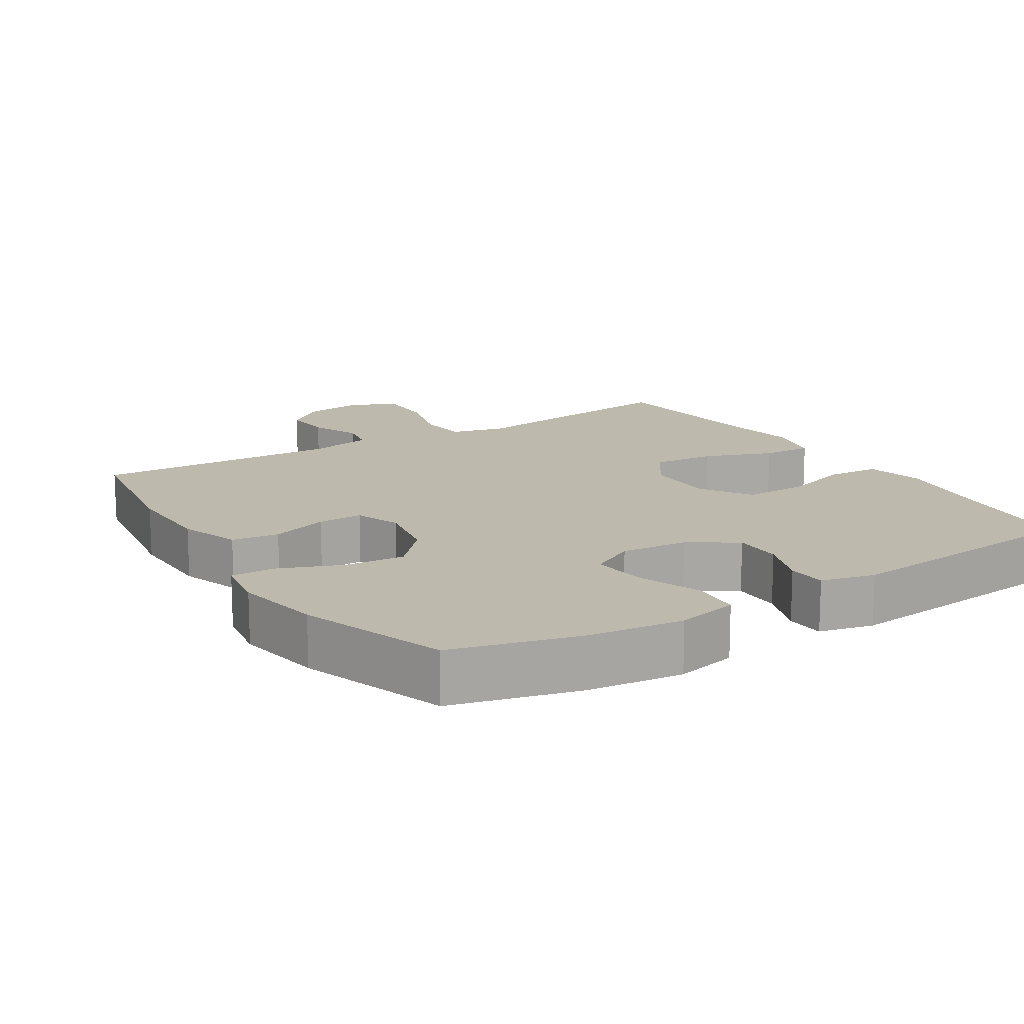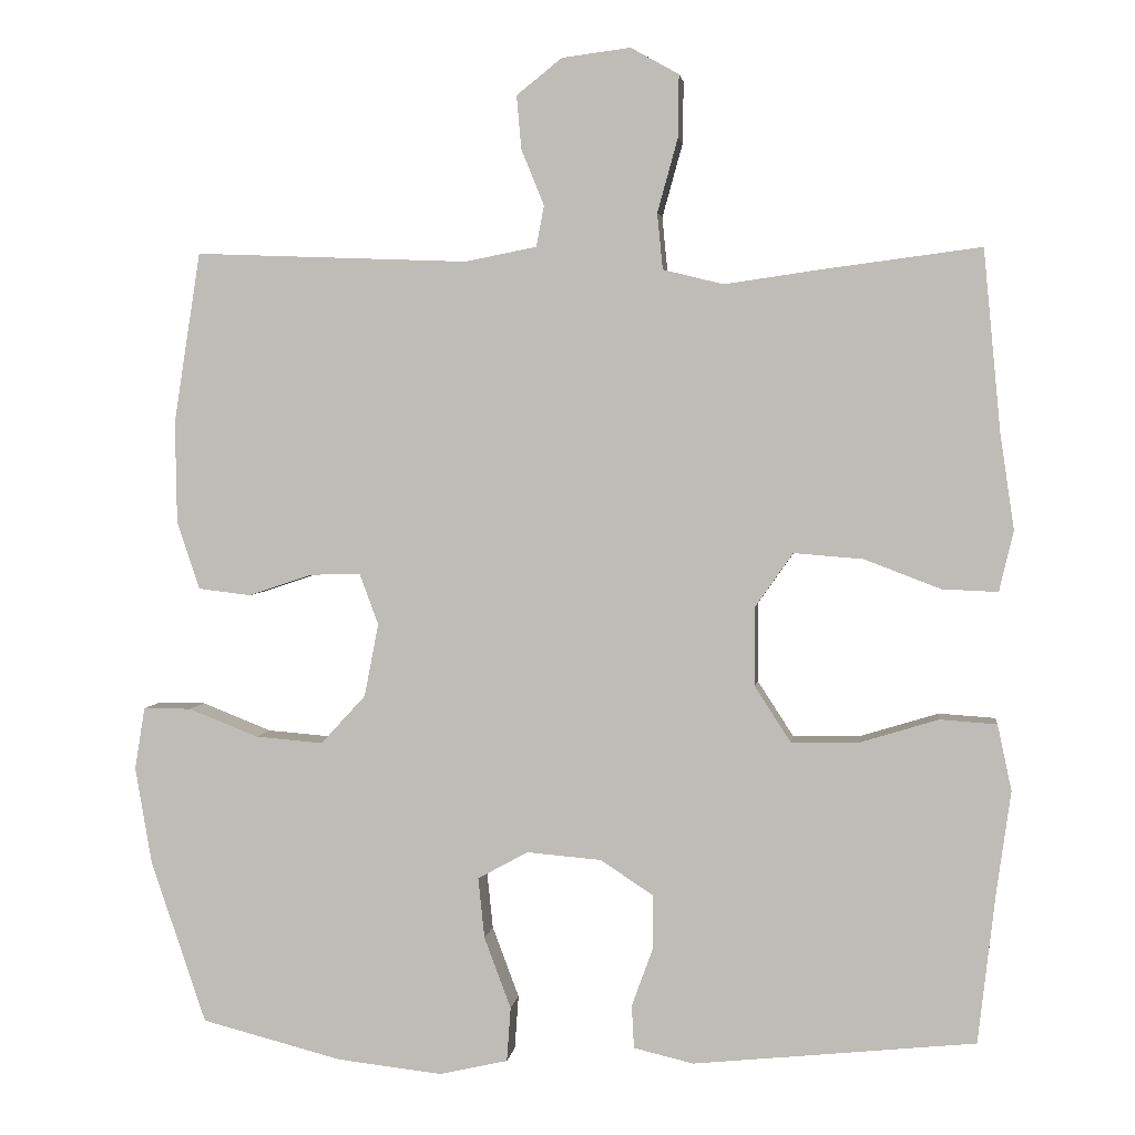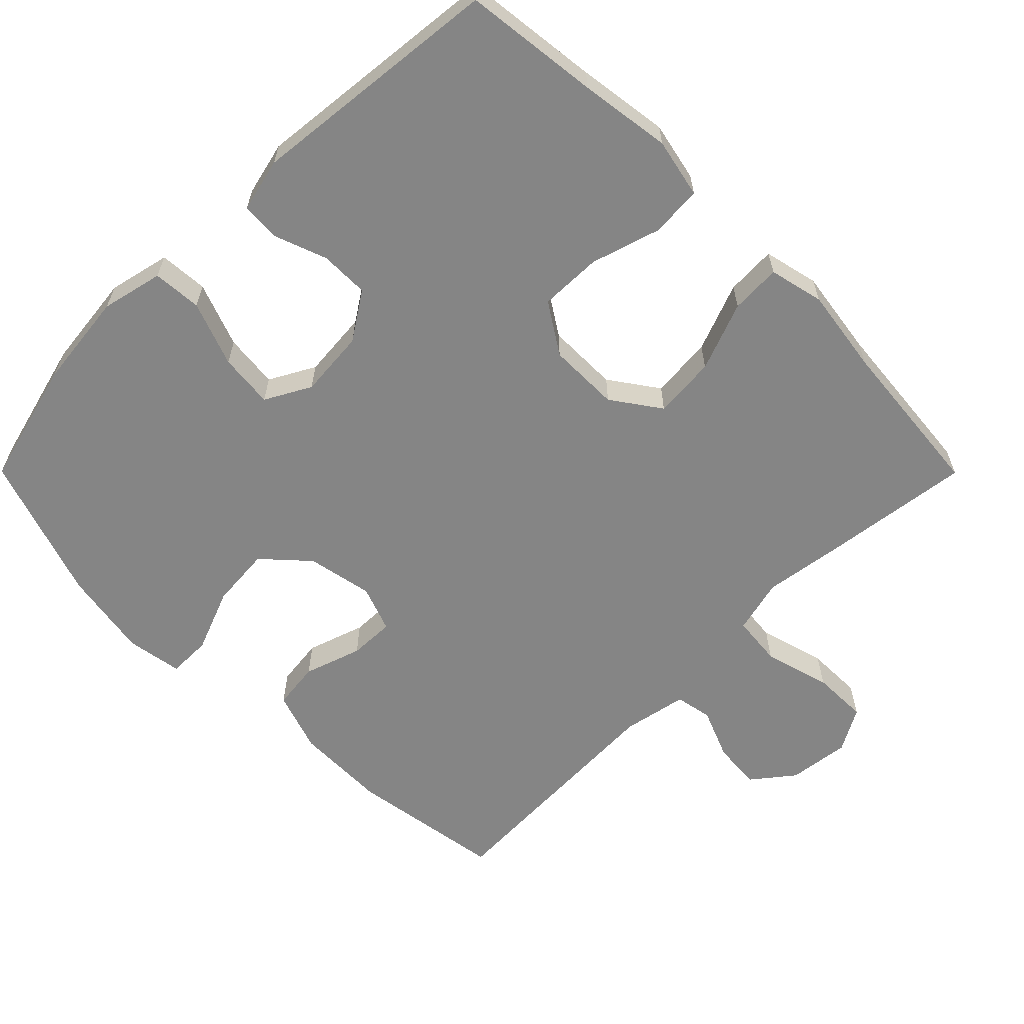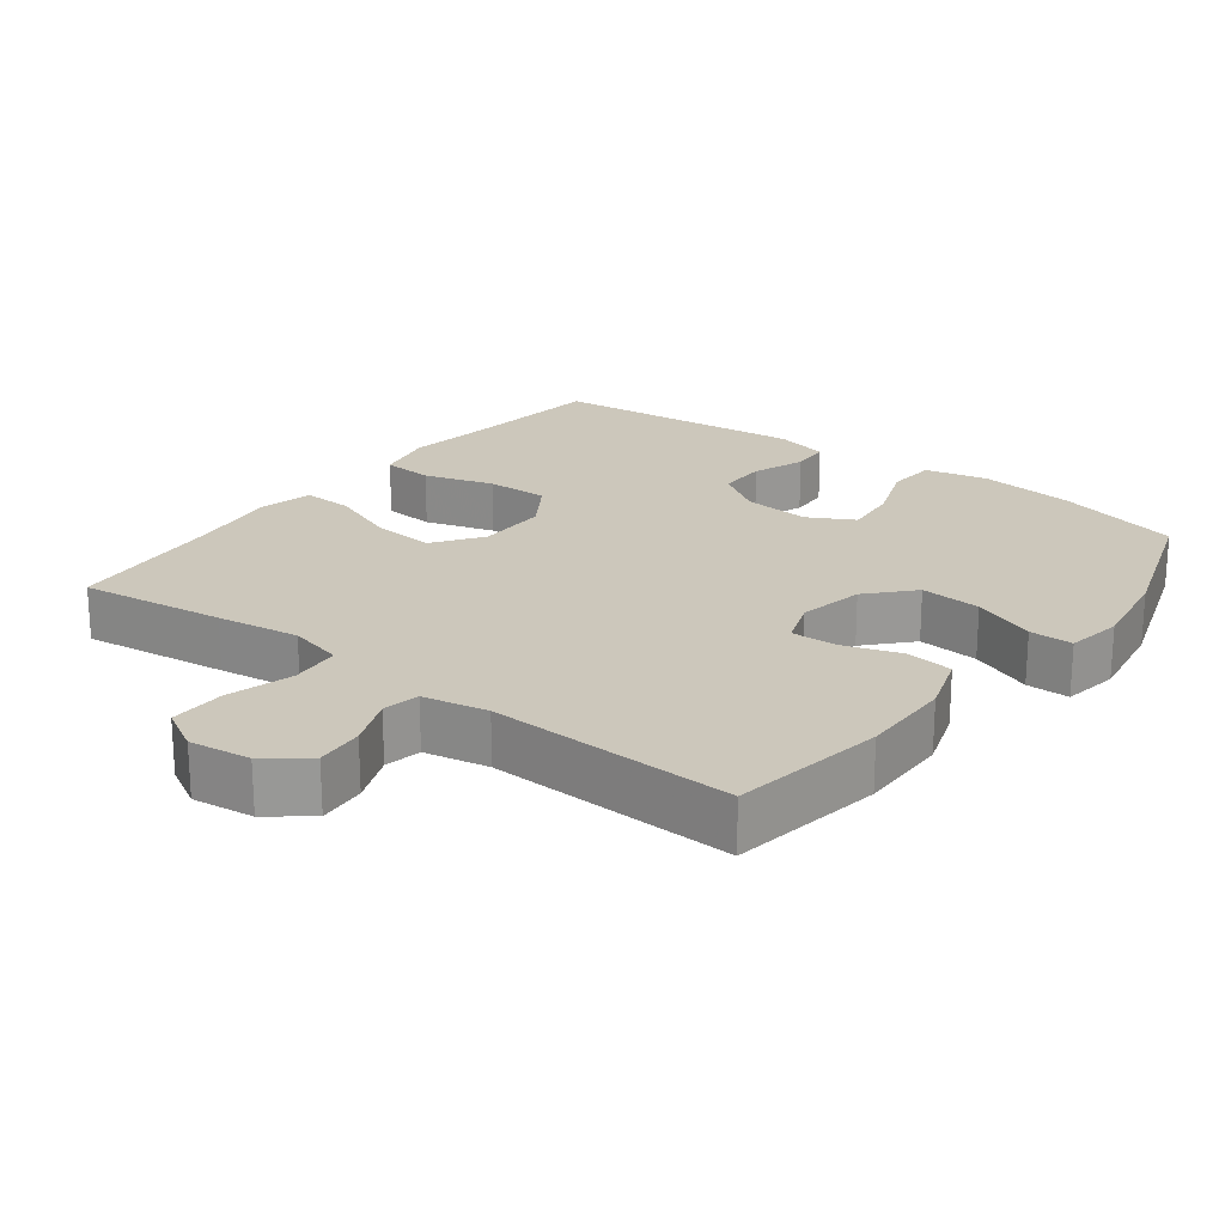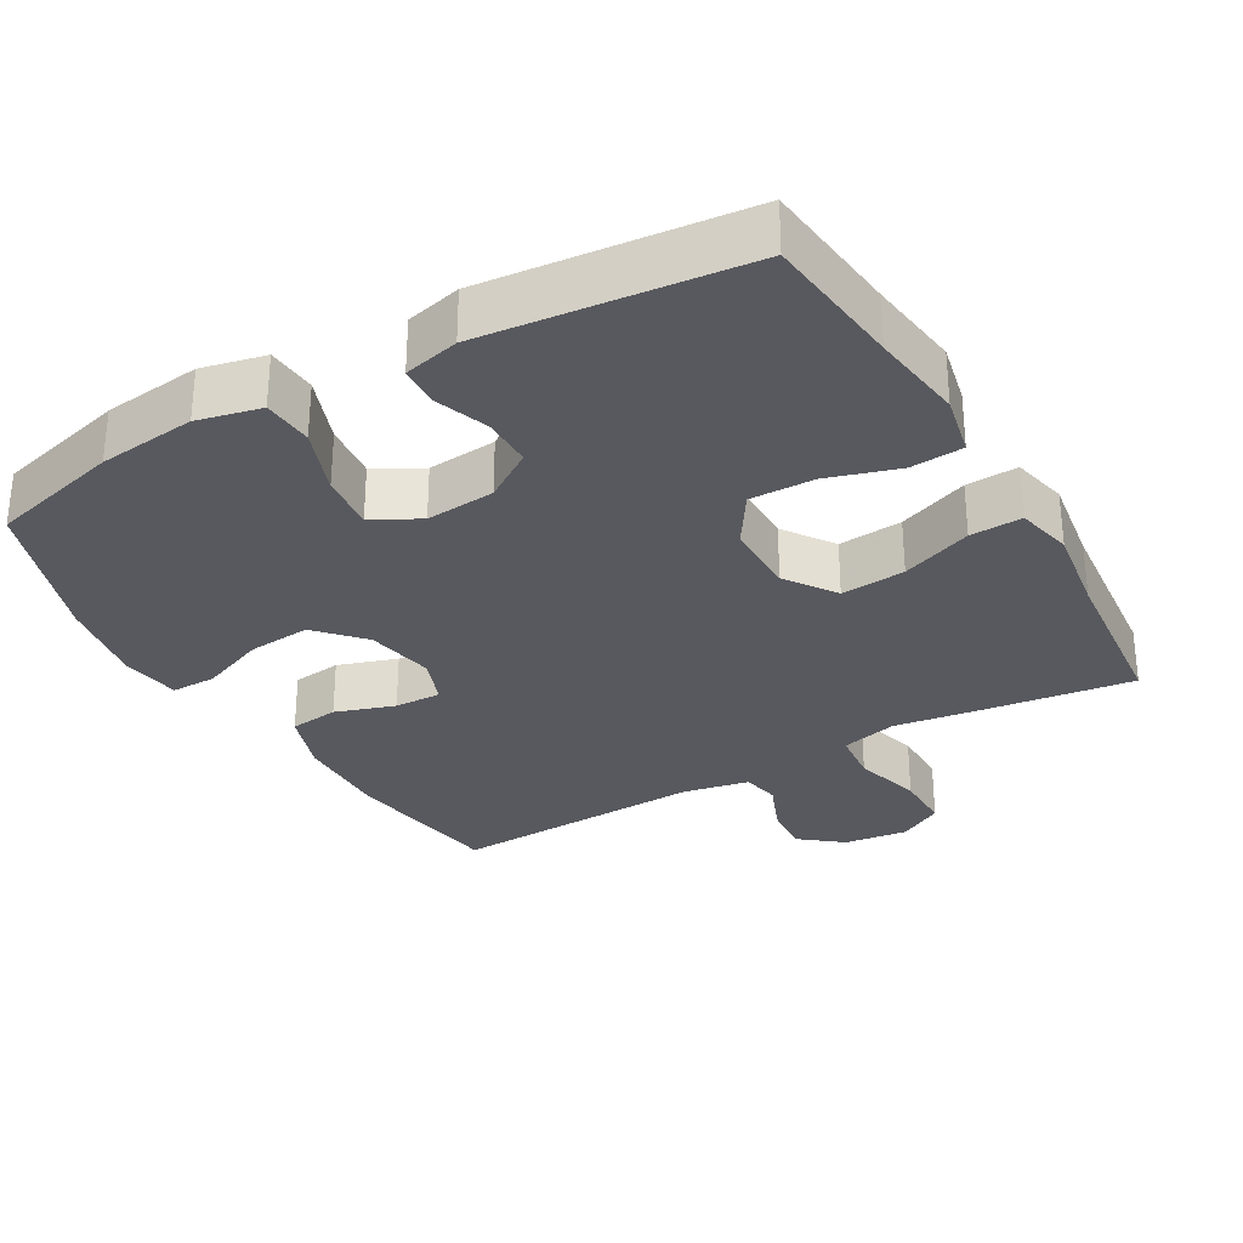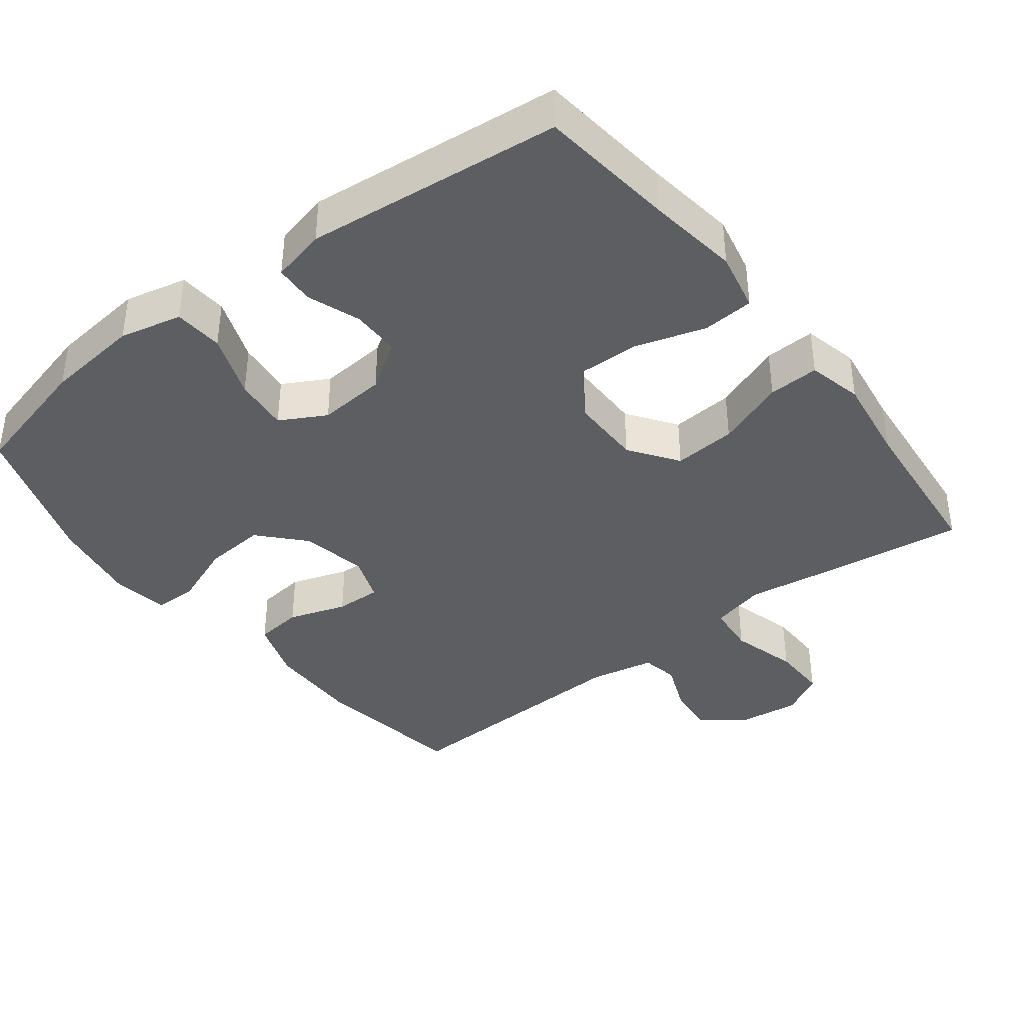
<metadata>
{"format":"obj","ext":"obj","renderer":"f3d","projection":"perspective","resolution":1024,"background":"white","views":[{"elev":15.1,"azim":147.9,"up":"+Y"},{"elev":3.1,"azim":-172.7,"up":"+Z"},{"elev":-61.8,"azim":-135.1,"up":"+Y"},{"elev":21.7,"azim":37.4,"up":"+Y"},{"elev":-30.4,"azim":-150.1,"up":"+Y"},{"elev":-39.1,"azim":-142.4,"up":"+Y"}]}
</metadata>
<code>
v 0.5 0.07 -0.5
v 0.321 0.07 -0.546
v 0.187 0.07 -0.561
v 0.1 0.07 -0.541
v 0.095 0.07 -0.472
v 0.129 0.07 -0.381
v 0.137 0.07 -0.304
v 0.073 0.07 -0.269
v -0.022 0.07 -0.277
v -0.089 0.07 -0.321
v -0.089 0.07 -0.39
v -0.062 0.07 -0.464
v -0.065 0.07 -0.519
v -0.141 0.07 -0.537
v -0.5 0.07 -0.5
v -0.522 0.07 -0.308
v -0.54 0.07 -0.179
v -0.522 0.07 -0.095
v -0.45 0.07 -0.09
v -0.352 0.07 -0.12
v -0.264 0.07 -0.122
v -0.218 0.07 -0.051
v -0.218 0.07 0.05
v -0.266 0.07 0.118
v -0.354 0.07 0.111
v -0.451 0.07 0.074
v -0.522 0.07 0.071
v -0.54 0.07 0.148
v -0.522 0.07 0.27
v -0.5 0.07 0.5
v -0.294 0.07 0.473
v -0.177 0.07 0.456
v -0.1 0.07 0.475
v -0.093 0.07 0.546
v -0.119 0.07 0.64
v -0.12 0.07 0.719
v -0.059 0.07 0.753
v 0.028 0.07 0.742
v 0.086 0.07 0.696
v 0.08 0.07 0.628
v 0.051 0.07 0.557
v 0.061 0.07 0.505
v 0.152 0.07 0.487
v 0.5 0.07 0.5
v 0.534 0.07 0.283
v 0.532 0.07 0.153
v 0.503 0.07 0.067
v 0.436 0.07 0.059
v 0.355 0.07 0.086
v 0.291 0.07 0.088
v 0.267 0.07 0.023
v 0.285 0.07 -0.07
v 0.342 0.07 -0.132
v 0.428 0.07 -0.125
v 0.517 0.07 -0.09
v 0.578 0.07 -0.09
v 0.591 0.07 -0.169
v 0.57 0.07 -0.293
v 0.5 0 -0.5
v 0.321 0 -0.546
v 0.187 0 -0.561
v 0.1 0 -0.541
v 0.095 0 -0.472
v 0.129 0 -0.381
v 0.137 0 -0.304
v 0.073 0 -0.269
v -0.022 0 -0.277
v -0.089 0 -0.321
v -0.089 0 -0.39
v -0.062 0 -0.464
v -0.065 0 -0.519
v -0.141 0 -0.537
v -0.5 0 -0.5
v -0.522 0 -0.308
v -0.54 0 -0.179
v -0.522 0 -0.095
v -0.45 0 -0.09
v -0.352 0 -0.12
v -0.264 0 -0.122
v -0.218 0 -0.051
v -0.218 0 0.05
v -0.266 0 0.118
v -0.354 0 0.111
v -0.451 0 0.074
v -0.522 0 0.071
v -0.54 0 0.148
v -0.522 0 0.27
v -0.5 0 0.5
v -0.294 0 0.473
v -0.177 0 0.456
v -0.1 0 0.475
v -0.093 0 0.546
v -0.119 0 0.64
v -0.12 0 0.719
v -0.059 0 0.753
v 0.028 0 0.742
v 0.086 0 0.696
v 0.08 0 0.628
v 0.051 0 0.557
v 0.061 0 0.505
v 0.152 0 0.487
v 0.5 0 0.5
v 0.534 0 0.283
v 0.532 0 0.153
v 0.503 0 0.067
v 0.436 0 0.059
v 0.355 0 0.086
v 0.291 0 0.088
v 0.267 0 0.023
v 0.285 0 -0.07
v 0.342 0 -0.132
v 0.428 0 -0.125
v 0.517 0 -0.09
v 0.578 0 -0.09
v 0.591 0 -0.169
v 0.57 0 -0.293
f 4 5 6
f 3 4 6
f 2 3 6
f 1 2 6
f 58 1 6
f 57 58 6
f 56 57 6
f 55 56 6
f 54 55 6
f 53 54 6 7
f 52 53 7 8
f 51 52 8 9
f 50 51 9 10
f 47 48 49
f 46 47 49
f 45 46 49
f 44 45 49
f 43 44 49
f 42 43 49 50
f 39 40 41
f 38 39 41
f 37 38 41
f 36 37 41
f 35 36 41
f 34 35 41
f 33 34 41 42
f 42 50 10
f 33 42 10
f 32 33 10
f 29 30 31 32
f 28 29 32
f 27 28 32
f 26 27 32
f 25 26 32
f 18 19 20
f 17 18 20
f 16 17 20
f 16 20 21
f 15 16 21
f 14 15 21
f 13 14 21
f 12 13 21
f 11 12 21
f 10 11 21 22
f 24 25 32
f 23 24 32
f 10 22 23 32
f 64 63 62
f 64 62 61
f 64 61 60
f 64 60 59
f 64 59 116
f 64 116 115
f 64 115 114
f 64 114 113
f 64 113 112
f 65 64 112 111
f 66 65 111 110
f 67 66 110 109
f 68 67 109 108
f 107 106 105
f 107 105 104
f 107 104 103
f 107 103 102
f 107 102 101
f 108 107 101 100
f 99 98 97
f 99 97 96
f 99 96 95
f 99 95 94
f 99 94 93
f 99 93 92
f 100 99 92 91
f 68 108 100
f 68 100 91
f 68 91 90
f 90 89 88 87
f 90 87 86
f 90 86 85
f 90 85 84
f 90 84 83
f 78 77 76
f 78 76 75
f 78 75 74
f 79 78 74
f 79 74 73
f 79 73 72
f 79 72 71
f 79 71 70
f 79 70 69
f 80 79 69 68
f 90 83 82
f 90 82 81
f 90 81 80 68
f 1 59 60 2
f 2 60 61 3
f 3 61 62 4
f 4 62 63 5
f 5 63 64 6
f 6 64 65 7
f 7 65 66 8
f 8 66 67 9
f 9 67 68 10
f 10 68 69 11
f 11 69 70 12
f 12 70 71 13
f 13 71 72 14
f 14 72 73 15
f 15 73 74 16
f 16 74 75 17
f 17 75 76 18
f 18 76 77 19
f 19 77 78 20
f 20 78 79 21
f 21 79 80 22
f 22 80 81 23
f 23 81 82 24
f 24 82 83 25
f 25 83 84 26
f 26 84 85 27
f 27 85 86 28
f 28 86 87 29
f 29 87 88 30
f 30 88 89 31
f 31 89 90 32
f 32 90 91 33
f 33 91 92 34
f 34 92 93 35
f 35 93 94 36
f 36 94 95 37
f 37 95 96 38
f 38 96 97 39
f 39 97 98 40
f 40 98 99 41
f 41 99 100 42
f 42 100 101 43
f 43 101 102 44
f 44 102 103 45
f 45 103 104 46
f 46 104 105 47
f 47 105 106 48
f 48 106 107 49
f 49 107 108 50
f 50 108 109 51
f 51 109 110 52
f 52 110 111 53
f 53 111 112 54
f 54 112 113 55
f 55 113 114 56
f 56 114 115 57
f 57 115 116 58
f 58 116 59 1

</code>
